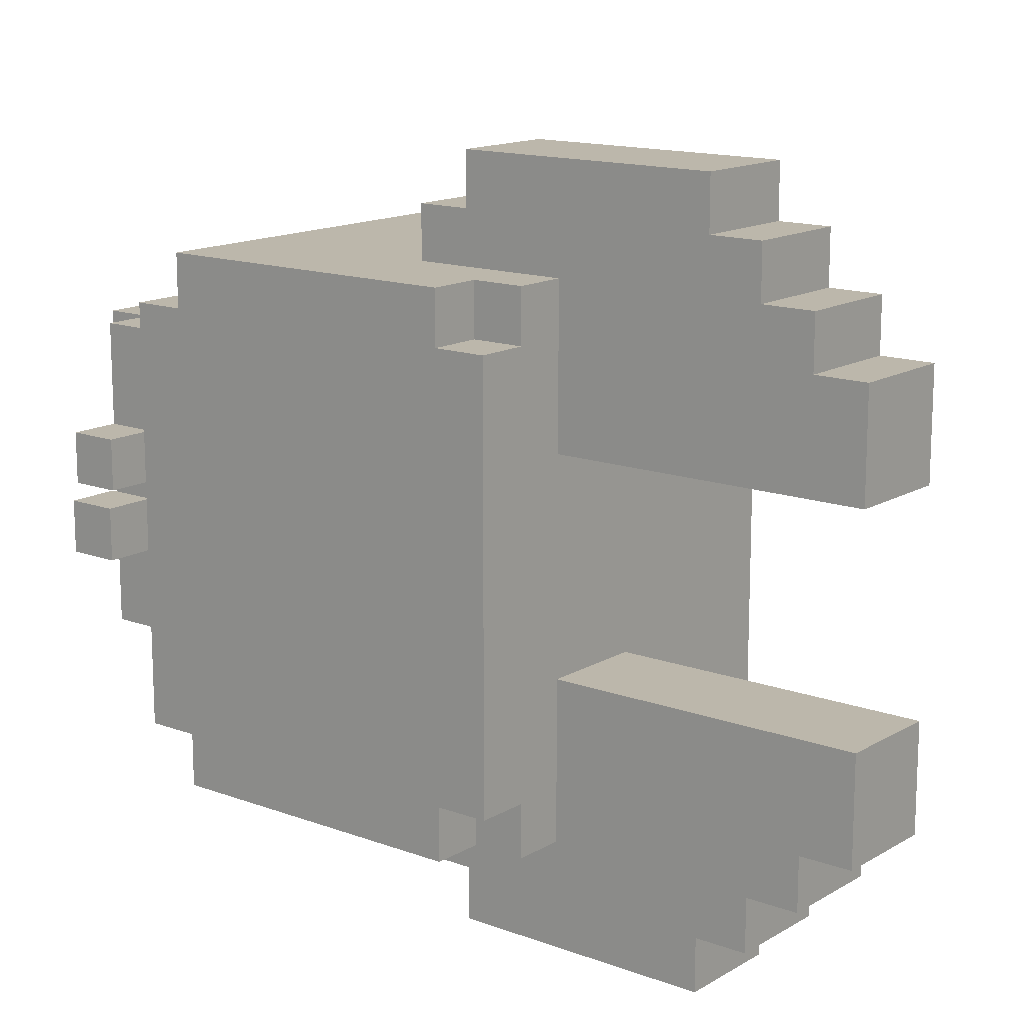
<metadata>
{"format":"obj","ext":"obj","renderer":"f3d","projection":"perspective","resolution":1024,"background":"white","views":[{"elev":14.5,"azim":128.7,"up":"+Z"}]}
</metadata>
<code>
o
v -0.5 0.6 0.2
v -0.5 0.6 -0.2
v -0.5 0.7 0.2
v -0.5 0.7 0.1
v -0.5 0.7 -0.1
v -0.5 0.7 -0.2
v -0.5 0.8 0.1
v -0.5 0.8 -0.1
v -0.4 0.4 0.4
v -0.4 0.4 -0.4
v -0.4 0.5 0.5
v -0.4 0.5 0.4
v -0.4 0.5 -0.4
v -0.4 0.5 -0.5
v -0.4 0.6 0.2
v -0.4 0.6 -0.2
v -0.4 0.7 0.5
v -0.4 0.7 0.4
v -0.4 0.7 0.2
v -0.4 0.7 0.1
v -0.4 0.7 -0.1
v -0.4 0.7 -0.2
v -0.4 0.7 -0.4
v -0.4 0.7 -0.5
v -0.4 0.8 0.5
v -0.4 0.8 0.4
v -0.4 0.8 0.3
v -0.4 0.8 0.1
v -0.4 0.8 -0.1
v -0.4 0.8 -0.3
v -0.4 0.8 -0.4
v -0.4 0.8 -0.5
v -0.4 0.9 0.4
v -0.4 0.9 0.3
v -0.4 0.9 -0.3
v -0.4 0.9 -0.4
v -0.4 1.1 0.5
v -0.4 1.1 0.4
v -0.4 1.1 -0.4
v -0.4 1.1 -0.5
v -0.4 1.2 0.4
v -0.4 1.2 -0.4
v -0.3 1.1 0.5
v -0.3 1.1 0.4
v -0.3 1.1 -0.4
v -0.3 1.1 -0.5
v -0.3 1.2 0.5
v -0.3 1.2 0.4
v -0.3 1.2 -0.4
v -0.3 1.2 -0.5
v -0.2 0.1 0.3
v -0.2 0.1 0.2
v -0.2 0.1 -0.2
v -0.2 0.1 -0.3
v -0.2 0.3 0.3
v -0.2 0.3 0.2
v -0.2 0.3 -0.2
v -0.2 0.4 0.3
v -0.2 0.4 0.2
v -0.2 0.4 -0.3
v -0.1 0 0.3
v -0.1 0 0.1
v -0.1 0 -0.1
v -0.1 0 -0.3
v -0.1 0.1 0.3
v -0.1 0.1 0.2
v -0.1 0.1 0.1
v -0.1 0.1 -0.1
v -0.1 0.1 -0.2
v -0.1 0.1 -0.3
v -0.1 0.2 0.4
v -0.1 0.2 0.3
v -0.1 0.2 -0.3
v -0.1 0.2 -0.4
v -0.1 0.3 0.4
v -0.1 0.3 0.3
v -0.1 0.3 -0.3
v -0.1 0.3 -0.4
v 0 0.9 0.6
v 0 0.9 0.5
v 0 0.9 -0.5
v 0 0.9 -0.6
v 0 1 0.7
v 0 1 0.6
v 0 1 0.5
v 0 1 -0.5
v 0 1 -0.6
v 0 1 -0.7
v 0 1.1 0.7
v 0 1.1 0.6
v 0 1.1 0.5
v 0 1.1 -0.5
v 0 1.1 -0.6
v 0 1.1 -0.7
v 0 1.2 0.5
v 0 1.2 0.3
v 0 1.2 0.2
v 0 1.2 -0.2
v 0 1.2 -0.3
v 0 1.2 -0.5
v 0 1.4 0.6
v 0 1.4 0.5
v 0 1.4 -0.5
v 0 1.4 -0.6
v 0 1.5 0.7
v 0 1.5 0.6
v 0 1.5 0.5
v 0 1.5 0.4
v 0 1.5 -0.4
v 0 1.5 -0.5
v 0 1.5 -0.6
v 0 1.5 -0.7
v 0 1.6 0.6
v 0 1.6 0.5
v 0 1.6 0.4
v 0 1.6 0.3
v 0 1.6 -0.3
v 0 1.6 -0.4
v 0 1.6 -0.5
v 0 1.6 -0.6
v 0 1.7 0.5
v 0 1.7 0.4
v 0 1.7 -0.4
v 0 1.7 -0.5
v 0 1.8 0.4
v 0 1.8 0.2
v 0 1.8 -0.2
v 0 1.8 -0.4
v 0.3 0.2 -5.96e-08
v 0.3 0.2 -0.1
v 0.3 0.3 -5.96e-08
v 0.3 0.3 -0.1
v 0 0.2 0.4
v 0 0.2 0.3
v 0 0.2 -0.3
v 0 0.2 -0.4
v 0 0.3 0.4
v 0 0.3 0.3
v 0 0.3 -0.3
v 0 0.3 -0.4
v 0.1 0 0.3
v 0.1 0 0.1
v 0.1 0 -0.1
v 0.1 0 -0.3
v 0.1 0.1 0.3
v 0.1 0.1 0.1
v 0.1 0.1 -0.1
v 0.1 0.1 -0.2
v 0.1 0.1 -0.3
v 0.2 0.1 0.3
v 0.2 0.1 0.1
v 0.2 0.1 -5.96e-08
v 0.2 0.1 -0.2
v 0.2 0.1 -0.3
v 0.2 0.2 0.1
v 0.2 0.2 -5.96e-08
v 0.2 0.2 -0.2
v 0.2 0.2 -0.3
v 0.2 0.3 0.3
v 0.2 0.3 0.2
v 0.2 0.4 0.3
v 0.2 0.4 0.2
v 0.2 0.4 -0.3
v 0.2 0.9 0.6
v 0.2 0.9 0.5
v 0.2 0.9 -0.5
v 0.2 0.9 -0.6
v 0.2 1 0.7
v 0.2 1 0.6
v 0.2 1 0.5
v 0.2 1 -0.5
v 0.2 1 -0.6
v 0.2 1 -0.7
v 0.2 1.1 0.7
v 0.2 1.1 0.6
v 0.2 1.1 0.5
v 0.2 1.1 -0.5
v 0.2 1.1 -0.6
v 0.2 1.1 -0.7
v 0.2 1.2 0.5
v 0.2 1.2 0.3
v 0.2 1.2 0.2
v 0.2 1.2 -0.2
v 0.2 1.2 -0.3
v 0.2 1.2 -0.5
v 0.2 1.4 0.6
v 0.2 1.4 0.5
v 0.2 1.4 -0.5
v 0.2 1.4 -0.6
v 0.2 1.5 0.7
v 0.2 1.5 0.6
v 0.2 1.5 0.5
v 0.2 1.5 0.4
v 0.2 1.5 -0.4
v 0.2 1.5 -0.5
v 0.2 1.5 -0.6
v 0.2 1.5 -0.7
v 0.2 1.6 0.6
v 0.2 1.6 0.5
v 0.2 1.6 0.4
v 0.2 1.6 0.3
v 0.2 1.6 -0.3
v 0.2 1.6 -0.4
v 0.2 1.6 -0.5
v 0.2 1.6 -0.6
v 0.2 1.7 0.5
v 0.2 1.7 0.4
v 0.2 1.7 -0.4
v 0.2 1.7 -0.5
v 0.2 1.8 0.4
v 0.2 1.8 0.2
v 0.2 1.8 -0.2
v 0.2 1.8 -0.4
v 0.3 0.1 0.1
v 0.3 0.1 -5.96e-08
v 0.3 0.2 0.1
v 0.3 0.2 -5.96e-08
v 0.3 1.1 0.5
v 0.3 1.1 0.4
v 0.3 1.1 -0.4
v 0.3 1.1 -0.5
v 0.3 1.2 0.5
v 0.3 1.2 0.4
v 0.3 1.2 -0.4
v 0.3 1.2 -0.5
v 0.4 0.2 -5.96e-08
v 0.4 0.2 -0.1
v 0.4 0.3 -5.96e-08
v 0.4 0.3 -0.1
v 0.4 0.4 0.4
v 0.4 0.4 -0.4
v 0.4 0.5 0.5
v 0.4 0.5 0.4
v 0.4 0.5 -0.4
v 0.4 0.5 -0.5
v 0.4 0.6 -0.2
v 0.4 0.6 -0.3
v 0.4 0.7 -0.2
v 0.4 0.7 -0.3
v 0.4 0.8 0.2
v 0.4 0.8 0.1
v 0.4 0.9 0.2
v 0.4 0.9 0.1
v 0.4 1.1 0.5
v 0.4 1.1 0.4
v 0.4 1.1 -0.4
v 0.4 1.1 -0.5
v 0.4 1.2 0.4
v 0.4 1.2 -0.4
v 0 1 0.7
v 0 1.1 0.7
v 0 1.5 0.7
v 0.2 1 0.7
v 0.2 1.1 0.7
v 0.2 1.5 0.7
v 0 0.9 0.6
v 0 1 0.6
v 0 1.5 0.6
v 0 1.6 0.6
v 0.2 0.9 0.6
v 0.2 1 0.6
v 0.2 1.5 0.6
v 0.2 1.6 0.6
v -0.4 0.5 0.5
v -0.4 0.7 0.5
v -0.4 0.8 0.5
v -0.4 1.1 0.5
v -0.3 1.1 0.5
v -0.3 1.2 0.5
v -0.2 0.5 0.5
v -0.2 0.6 0.5
v -0.2 0.7 0.5
v -0.2 0.8 0.5
v -0.1 0.5 0.5
v -0.1 0.6 0.5
v 0 0.9 0.5
v 0 1 0.5
v 0 1.1 0.5
v 0 1.2 0.5
v 0 1.6 0.5
v 0 1.7 0.5
v 0.2 0.7 0.5
v 0.2 0.8 0.5
v 0.2 0.9 0.5
v 0.2 1 0.5
v 0.2 1.1 0.5
v 0.2 1.2 0.5
v 0.2 1.6 0.5
v 0.2 1.7 0.5
v 0.3 0.7 0.5
v 0.3 0.8 0.5
v 0.3 1.1 0.5
v 0.3 1.2 0.5
v 0.4 0.5 0.5
v 0.4 1.1 0.5
v -0.4 0.4 0.4
v -0.4 0.5 0.4
v -0.4 1.1 0.4
v -0.4 1.2 0.4
v -0.3 1.1 0.4
v -0.3 1.2 0.4
v -0.2 0.5 0.4
v -0.1 0.2 0.4
v -0.1 0.3 0.4
v -0.1 0.5 0.4
v 0 0.2 0.4
v 0 0.3 0.4
v 0 1.7 0.4
v 0 1.8 0.4
v 0.2 1.7 0.4
v 0.2 1.8 0.4
v 0.3 1.1 0.4
v 0.3 1.2 0.4
v 0.4 0.4 0.4
v 0.4 0.5 0.4
v 0.4 1.1 0.4
v 0.4 1.2 0.4
v -0.2 0.1 0.3
v -0.2 0.3 0.3
v -0.2 0.4 0.3
v -0.1 0 0.3
v -0.1 0.1 0.3
v -0.1 0.2 0.3
v -0.1 0.3 0.3
v -0.1 0.4 0.3
v 0 0.2 0.3
v 0 0.3 0.3
v 0.1 0 0.3
v 0.1 0.1 0.3
v 0.1 0.3 0.3
v 0.1 0.4 0.3
v 0.2 0.1 0.3
v 0.2 0.3 0.3
v 0.2 0.4 0.3
v -0.5 0.6 0.2
v -0.5 0.7 0.2
v -0.4 0.6 0.2
v -0.4 0.7 0.2
v -0.5 0.7 0.1
v -0.5 0.8 0.1
v -0.4 0.7 0.1
v -0.4 0.8 0.1
v 0.2 0.1 0.1
v 0.2 0.2 0.1
v 0.3 0.1 0.1
v 0.3 0.2 0.1
v 0.3 0.2 -5.96e-08
v 0.3 0.3 -5.96e-08
v 0.4 0.2 -5.96e-08
v 0.4 0.3 -5.96e-08
v -0.1 0 -0.1
v -0.1 0.1 -0.1
v 0.1 0 -0.1
v 0.1 0.1 -0.1
v 0 1.2 -0.2
v 0 1.8 -0.2
v 0.2 1.2 -0.2
v 0.2 1.8 -0.2
v 0 1.2 0.2
v 0 1.8 0.2
v 0.2 1.2 0.2
v 0.2 1.8 0.2
v -0.1 0 0.1
v -0.1 0.1 0.1
v 0.1 0 0.1
v 0.1 0.1 0.1
v 0.2 0.1 -5.96e-08
v 0.2 0.2 -5.96e-08
v 0.3 0.1 -5.96e-08
v 0.3 0.2 -5.96e-08
v -0.5 0.7 -0.1
v -0.5 0.8 -0.1
v -0.4 0.7 -0.1
v -0.4 0.8 -0.1
v 0.3 0.2 -0.1
v 0.3 0.3 -0.1
v 0.4 0.2 -0.1
v 0.4 0.3 -0.1
v -0.5 0.6 -0.2
v -0.5 0.7 -0.2
v -0.4 0.6 -0.2
v -0.4 0.7 -0.2
v -0.2 0.1 -0.3
v -0.2 0.4 -0.3
v -0.1 0 -0.3
v -0.1 0.1 -0.3
v -0.1 0.2 -0.3
v -0.1 0.3 -0.3
v 0 0.2 -0.3
v 0 0.3 -0.3
v 0.1 0 -0.3
v 0.1 0.1 -0.3
v 0.1 0.2 -0.3
v 0.2 0.1 -0.3
v 0.2 0.2 -0.3
v 0.2 0.4 -0.3
v -0.4 0.4 -0.4
v -0.4 0.5 -0.4
v -0.4 1.1 -0.4
v -0.4 1.2 -0.4
v -0.3 1.1 -0.4
v -0.3 1.2 -0.4
v -0.1 0.2 -0.4
v -0.1 0.3 -0.4
v 0 0.2 -0.4
v 0 0.3 -0.4
v 0 1.7 -0.4
v 0 1.8 -0.4
v 0.1 0.5 -0.4
v 0.2 0.5 -0.4
v 0.2 1.7 -0.4
v 0.2 1.8 -0.4
v 0.3 1.1 -0.4
v 0.3 1.2 -0.4
v 0.4 0.4 -0.4
v 0.4 0.5 -0.4
v 0.4 1.1 -0.4
v 0.4 1.2 -0.4
v -0.4 0.5 -0.5
v -0.4 0.7 -0.5
v -0.4 0.8 -0.5
v -0.4 1.1 -0.5
v -0.3 0.7 -0.5
v -0.3 0.8 -0.5
v -0.3 1.1 -0.5
v -0.3 1.2 -0.5
v -0.2 0.9 -0.5
v -0.2 1 -0.5
v -0.1 0.9 -0.5
v -0.1 1 -0.5
v 0 0.9 -0.5
v 0 1 -0.5
v 0 1.1 -0.5
v 0 1.2 -0.5
v 0 1.6 -0.5
v 0 1.7 -0.5
v 0.1 0.5 -0.5
v 0.1 0.6 -0.5
v 0.2 0.5 -0.5
v 0.2 0.6 -0.5
v 0.2 0.9 -0.5
v 0.2 1 -0.5
v 0.2 1.1 -0.5
v 0.2 1.2 -0.5
v 0.2 1.6 -0.5
v 0.2 1.7 -0.5
v 0.3 1.1 -0.5
v 0.3 1.2 -0.5
v 0.4 0.5 -0.5
v 0.4 1.1 -0.5
v 0 0.9 -0.6
v 0 1 -0.6
v 0 1.5 -0.6
v 0 1.6 -0.6
v 0.2 0.9 -0.6
v 0.2 1 -0.6
v 0.2 1.5 -0.6
v 0.2 1.6 -0.6
v 0 1 -0.7
v 0 1.1 -0.7
v 0 1.5 -0.7
v 0.2 1 -0.7
v 0.2 1.1 -0.7
v 0.2 1.5 -0.7
v -0.1 0 0.3
v 0.1 0 0.3
v -0.1 0 0.1
v 0.1 0 0.1
v -0.1 0 -0.1
v 0.1 0 -0.1
v -0.1 0 -0.3
v 0.1 0 -0.3
v -0.2 0.1 0.3
v -0.1 0.1 0.3
v 0.1 0.1 0.3
v 0.2 0.1 0.3
v -0.2 0.1 0.2
v -0.1 0.1 0.2
v -0.1 0.1 0.1
v 0.1 0.1 0.1
v 0.2 0.1 0.1
v 0.3 0.1 0.1
v 0.2 0.1 -5.96e-08
v 0.3 0.1 -5.96e-08
v -0.1 0.1 -0.1
v 0.1 0.1 -0.1
v -0.2 0.1 -0.2
v -0.1 0.1 -0.2
v 0.1 0.1 -0.2
v 0.2 0.1 -0.2
v -0.2 0.1 -0.3
v -0.1 0.1 -0.3
v 0.1 0.1 -0.3
v 0.2 0.1 -0.3
v -0.1 0.2 0.4
v 0 0.2 0.4
v -0.1 0.2 0.3
v 0 0.2 0.3
v 0.3 0.2 -5.96e-08
v 0.4 0.2 -5.96e-08
v 0.3 0.2 -0.1
v 0.4 0.2 -0.1
v -0.1 0.2 -0.3
v 0 0.2 -0.3
v -0.1 0.2 -0.4
v 0 0.2 -0.4
v -0.4 0.4 0.4
v 0.4 0.4 0.4
v -0.2 0.4 0.3
v -0.1 0.4 0.3
v 0.1 0.4 0.3
v 0.2 0.4 0.3
v -0.2 0.4 0.2
v 0.2 0.4 0.2
v -0.2 0.4 -0.3
v 0.2 0.4 -0.3
v -0.4 0.4 -0.4
v 0.4 0.4 -0.4
v -0.4 0.5 0.5
v -0.2 0.5 0.5
v -0.1 0.5 0.5
v 0.4 0.5 0.5
v -0.4 0.5 0.4
v -0.2 0.5 0.4
v -0.1 0.5 0.4
v 0.4 0.5 0.4
v -0.4 0.5 -0.4
v 0.1 0.5 -0.4
v 0.2 0.5 -0.4
v 0.4 0.5 -0.4
v -0.4 0.5 -0.5
v 0.1 0.5 -0.5
v 0.2 0.5 -0.5
v 0.4 0.5 -0.5
v -0.5 0.6 0.2
v -0.4 0.6 0.2
v -0.5 0.6 -0.2
v -0.4 0.6 -0.2
v 0 0.9 0.6
v 0.2 0.9 0.6
v 0 0.9 0.5
v 0.2 0.9 0.5
v 0 0.9 -0.5
v 0.2 0.9 -0.5
v 0 0.9 -0.6
v 0.2 0.9 -0.6
v 0 1 0.7
v 0.2 1 0.7
v 0 1 0.6
v 0.2 1 0.6
v 0 1 -0.6
v 0.2 1 -0.6
v 0 1 -0.7
v 0.2 1 -0.7
v 0.2 0.2 0.1
v 0.3 0.2 0.1
v 0.2 0.2 -5.96e-08
v 0.3 0.2 -5.96e-08
v -0.1 0.3 0.4
v 0 0.3 0.4
v -0.1 0.3 0.3
v 0 0.3 0.3
v 0.3 0.3 -5.96e-08
v 0.4 0.3 -5.96e-08
v 0.3 0.3 -0.1
v 0.4 0.3 -0.1
v -0.1 0.3 -0.3
v 0 0.3 -0.3
v -0.1 0.3 -0.4
v 0 0.3 -0.4
v -0.5 0.7 0.2
v -0.4 0.7 0.2
v -0.5 0.7 0.1
v -0.4 0.7 0.1
v -0.5 0.7 -0.1
v -0.4 0.7 -0.1
v -0.5 0.7 -0.2
v -0.4 0.7 -0.2
v -0.5 0.8 0.1
v -0.4 0.8 0.1
v -0.5 0.8 -0.1
v -0.4 0.8 -0.1
v -0.4 1.1 0.5
v -0.3 1.1 0.5
v 0.3 1.1 0.5
v 0.4 1.1 0.5
v -0.4 1.1 0.4
v -0.3 1.1 0.4
v 0.3 1.1 0.4
v 0.4 1.1 0.4
v -0.4 1.1 -0.4
v -0.3 1.1 -0.4
v 0.3 1.1 -0.4
v 0.4 1.1 -0.4
v -0.4 1.1 -0.5
v -0.3 1.1 -0.5
v 0.3 1.1 -0.5
v 0.4 1.1 -0.5
v -0.3 1.2 0.5
v 0 1.2 0.5
v 0.2 1.2 0.5
v 0.3 1.2 0.5
v -0.4 1.2 0.4
v -0.3 1.2 0.4
v 0.3 1.2 0.4
v 0.4 1.2 0.4
v 0 1.2 0.3
v 0.2 1.2 0.3
v 0 1.2 0.2
v 0.2 1.2 0.2
v 0 1.2 -0.2
v 0.2 1.2 -0.2
v 0 1.2 -0.3
v 0.2 1.2 -0.3
v -0.4 1.2 -0.4
v -0.3 1.2 -0.4
v 0.3 1.2 -0.4
v 0.4 1.2 -0.4
v -0.3 1.2 -0.5
v 0 1.2 -0.5
v 0.2 1.2 -0.5
v 0.3 1.2 -0.5
v 0 1.5 0.7
v 0.2 1.5 0.7
v 0 1.5 0.6
v 0.2 1.5 0.6
v 0 1.5 -0.6
v 0.2 1.5 -0.6
v 0 1.5 -0.7
v 0.2 1.5 -0.7
v 0 1.6 0.6
v 0.2 1.6 0.6
v 0 1.6 0.5
v 0.2 1.6 0.5
v 0 1.6 -0.5
v 0.2 1.6 -0.5
v 0 1.6 -0.6
v 0.2 1.6 -0.6
v 0 1.7 0.5
v 0.2 1.7 0.5
v 0 1.7 0.4
v 0.2 1.7 0.4
v 0 1.7 -0.4
v 0.2 1.7 -0.4
v 0 1.7 -0.5
v 0.2 1.7 -0.5
v 0 1.8 0.4
v 0.2 1.8 0.4
v 0 1.8 0.2
v 0.2 1.8 0.2
v 0 1.8 -0.2
v 0.2 1.8 -0.2
v 0 1.8 -0.4
v 0.2 1.8 -0.4
f 3 2 1
f 4 2 3
f 5 2 4
f 6 2 5
f 7 5 4
f 8 5 7
f 12 10 9
f 13 10 12
f 15 12 11
f 15 14 13
f 15 13 12
f 16 14 15
f 17 15 11
f 18 15 17
f 19 15 18
f 22 14 16
f 23 14 22
f 24 14 23
f 25 18 17
f 26 20 19
f 26 18 25
f 26 19 18
f 27 20 26
f 28 20 27
f 29 22 21
f 29 23 22
f 30 23 29
f 31 24 23
f 31 23 30
f 32 24 31
f 33 27 26
f 33 26 25
f 34 30 29
f 34 27 33
f 34 28 27
f 34 29 28
f 35 31 30
f 35 30 34
f 36 32 31
f 36 31 35
f 37 33 25
f 37 34 33
f 37 36 35
f 37 35 34
f 38 36 37
f 39 32 36
f 39 36 38
f 40 32 39
f 41 39 38
f 42 39 41
f 47 44 43
f 48 44 47
f 49 46 45
f 50 46 49
f 55 52 51
f 56 53 52
f 56 52 55
f 57 54 53
f 57 53 56
f 58 56 55
f 59 57 56
f 59 56 58
f 60 54 57
f 60 57 59
f 65 62 61
f 66 62 65
f 67 62 66
f 68 64 63
f 69 64 68
f 70 64 69
f 75 72 71
f 76 72 75
f 77 74 73
f 78 74 77
f 84 80 79
f 85 80 84
f 86 82 81
f 87 82 86
f 89 84 83
f 90 85 84
f 90 84 89
f 91 85 90
f 92 87 86
f 93 88 87
f 93 87 92
f 94 88 93
f 95 91 90
f 100 93 92
f 101 90 89
f 101 95 90
f 101 96 95
f 102 96 101
f 103 100 99
f 103 93 100
f 104 94 93
f 104 93 103
f 105 102 101
f 105 101 89
f 106 102 105
f 107 96 102
f 107 102 106
f 108 96 107
f 109 103 99
f 110 104 103
f 110 103 109
f 111 94 104
f 111 104 110
f 112 94 111
f 113 107 106
f 113 108 107
f 114 108 113
f 115 96 108
f 115 108 114
f 116 97 96
f 116 96 115
f 117 99 98
f 117 109 99
f 118 110 109
f 118 109 117
f 118 111 110
f 119 111 118
f 120 111 119
f 121 115 114
f 121 116 115
f 122 116 121
f 123 119 118
f 123 118 117
f 124 119 123
f 125 116 122
f 126 97 116
f 126 116 125
f 127 117 98
f 127 123 117
f 128 123 127
f 131 130 129
f 132 130 131
f 133 134 137
f 137 134 138
f 135 136 139
f 139 136 140
f 141 142 145
f 145 142 146
f 143 144 147
f 147 144 148
f 148 144 149
f 150 151 155
f 152 153 156
f 153 154 157
f 156 153 157
f 157 154 158
f 155 156 159
f 150 155 159
f 157 158 159
f 156 157 159
f 159 158 160
f 159 160 161
f 160 158 162
f 161 160 162
f 162 158 163
f 164 165 169
f 169 165 170
f 166 167 171
f 171 167 172
f 168 169 174
f 169 170 175
f 174 169 175
f 175 170 176
f 171 172 177
f 172 173 178
f 177 172 178
f 178 173 179
f 175 176 180
f 177 178 185
f 174 175 186
f 175 180 186
f 180 181 186
f 186 181 187
f 184 185 188
f 185 178 188
f 178 179 189
f 188 178 189
f 186 187 190
f 174 186 190
f 190 187 191
f 187 181 192
f 191 187 192
f 192 181 193
f 184 188 194
f 188 189 195
f 194 188 195
f 189 179 196
f 195 189 196
f 196 179 197
f 191 192 198
f 192 193 198
f 198 193 199
f 193 181 200
f 199 193 200
f 181 182 201
f 200 181 201
f 183 184 202
f 184 194 202
f 194 195 203
f 202 194 203
f 195 196 203
f 203 196 204
f 204 196 205
f 199 200 206
f 200 201 206
f 206 201 207
f 203 204 208
f 202 203 208
f 208 204 209
f 207 201 210
f 201 182 211
f 210 201 211
f 183 202 212
f 202 208 212
f 212 208 213
f 214 215 216
f 216 215 217
f 218 219 222
f 222 219 223
f 220 221 224
f 224 221 225
f 226 227 228
f 228 227 229
f 230 231 233
f 233 231 234
f 232 233 236
f 234 235 236
f 233 234 236
f 236 235 237
f 232 236 238
f 236 237 238
f 237 235 239
f 238 237 239
f 232 238 240
f 238 239 240
f 240 239 241
f 232 240 242
f 240 241 242
f 241 239 243
f 242 241 243
f 232 242 244
f 242 243 244
f 244 243 245
f 239 235 246
f 245 243 246
f 243 239 246
f 246 235 247
f 245 246 248
f 248 246 249
f 253 251 250
f 254 252 251
f 254 251 253
f 255 252 254
f 260 257 256
f 261 257 260
f 262 259 258
f 263 259 262
f 268 267 266
f 270 265 264
f 271 265 270
f 272 266 265
f 272 265 271
f 273 269 268
f 273 266 272
f 273 268 266
f 274 271 270
f 275 272 271
f 275 271 274
f 275 273 272
f 276 269 273
f 276 273 275
f 276 275 274
f 277 269 276
f 278 269 277
f 279 269 278
f 282 276 274
f 283 276 282
f 284 276 283
f 288 281 280
f 289 281 288
f 290 282 274
f 290 283 282
f 291 287 286
f 291 283 290
f 291 284 283
f 291 286 285
f 291 285 284
f 292 287 291
f 293 287 292
f 294 290 274
f 294 291 290
f 294 292 291
f 295 292 294
f 300 299 298
f 301 299 300
f 302 297 296
f 305 302 296
f 306 304 303
f 307 304 306
f 310 309 308
f 311 309 310
f 314 305 296
f 315 305 314
f 316 313 312
f 317 313 316
f 322 319 318
f 323 319 322
f 324 320 319
f 324 319 323
f 325 320 324
f 326 323 322
f 327 325 324
f 328 322 321
f 329 327 326
f 329 322 328
f 329 326 322
f 330 325 327
f 330 327 329
f 331 325 330
f 332 330 329
f 333 331 330
f 333 330 332
f 334 331 333
f 337 336 335
f 338 336 337
f 341 340 339
f 342 340 341
f 345 344 343
f 346 344 345
f 349 348 347
f 350 348 349
f 353 352 351
f 354 352 353
f 357 356 355
f 358 356 357
f 359 360 361
f 361 360 362
f 363 364 365
f 365 364 366
f 367 368 369
f 369 368 370
f 371 372 373
f 373 372 374
f 375 376 377
f 377 376 378
f 379 380 381
f 381 380 382
f 383 384 386
f 386 384 387
f 387 384 388
f 386 387 389
f 388 384 390
f 385 386 391
f 389 390 392
f 391 386 392
f 386 389 392
f 392 390 393
f 392 393 394
f 393 390 395
f 394 393 395
f 390 384 396
f 395 390 396
f 399 400 401
f 401 400 402
f 403 404 405
f 405 404 406
f 397 398 409
f 397 409 410
f 407 408 411
f 411 408 412
f 397 410 415
f 415 410 416
f 413 414 417
f 417 414 418
f 419 420 423
f 420 421 423
f 421 422 424
f 423 421 424
f 424 422 425
f 423 424 427
f 425 426 427
f 424 425 427
f 427 426 428
f 423 427 429
f 427 428 429
f 428 426 430
f 429 428 430
f 423 429 431
f 429 430 431
f 430 426 432
f 431 430 432
f 432 426 433
f 433 426 434
f 419 423 437
f 423 431 437
f 437 431 438
f 437 438 439
f 438 431 440
f 439 438 440
f 440 431 441
f 435 436 445
f 445 436 446
f 443 444 447
f 439 440 447
f 440 441 447
f 442 443 447
f 441 442 447
f 447 444 448
f 439 447 449
f 449 447 450
f 451 452 455
f 455 452 456
f 453 454 457
f 457 454 458
f 459 460 462
f 460 461 463
f 462 460 463
f 463 461 464
f 467 466 465
f 468 466 467
f 471 470 469
f 472 470 471
f 477 474 473
f 478 474 477
f 479 478 477
f 480 476 475
f 481 476 480
f 483 481 480
f 483 482 481
f 484 482 483
f 485 479 477
f 485 480 479
f 486 483 480
f 486 480 485
f 487 485 477
f 488 485 487
f 489 483 486
f 490 483 489
f 491 488 487
f 492 488 491
f 493 490 489
f 494 490 493
f 497 496 495
f 498 496 497
f 501 500 499
f 502 500 501
f 505 504 503
f 506 504 505
f 509 508 507
f 510 508 509
f 511 508 510
f 512 508 511
f 513 509 507
f 514 508 512
f 515 513 507
f 516 508 514
f 517 515 507
f 517 516 515
f 518 508 516
f 518 516 517
f 523 520 519
f 524 521 520
f 524 520 523
f 525 522 521
f 525 521 524
f 526 522 525
f 531 528 527
f 532 529 528
f 532 528 531
f 533 530 529
f 533 529 532
f 534 530 533
f 537 536 535
f 538 536 537
f 541 540 539
f 542 540 541
f 545 544 543
f 546 544 545
f 549 548 547
f 550 548 549
f 553 552 551
f 554 552 553
f 555 556 557
f 557 556 558
f 559 560 561
f 561 560 562
f 563 564 565
f 565 564 566
f 567 568 569
f 569 568 570
f 571 572 573
f 573 572 574
f 575 576 577
f 577 576 578
f 579 580 581
f 581 580 582
f 583 584 587
f 587 584 588
f 585 586 589
f 589 586 590
f 591 592 595
f 595 592 596
f 593 594 597
f 597 594 598
f 599 600 604
f 601 602 605
f 603 604 607
f 604 600 607
f 605 606 608
f 601 605 608
f 603 607 609
f 608 606 610
f 603 609 611
f 609 610 611
f 610 606 612
f 611 610 612
f 603 611 613
f 612 606 614
f 603 613 615
f 615 613 616
f 614 606 617
f 617 606 618
f 616 613 619
f 619 613 620
f 614 617 621
f 621 617 622
f 623 624 625
f 625 624 626
f 627 628 629
f 629 628 630
f 631 632 633
f 633 632 634
f 635 636 637
f 637 636 638
f 639 640 641
f 641 640 642
f 643 644 645
f 645 644 646
f 647 648 649
f 649 648 650
f 651 652 653
f 653 652 654

</code>
